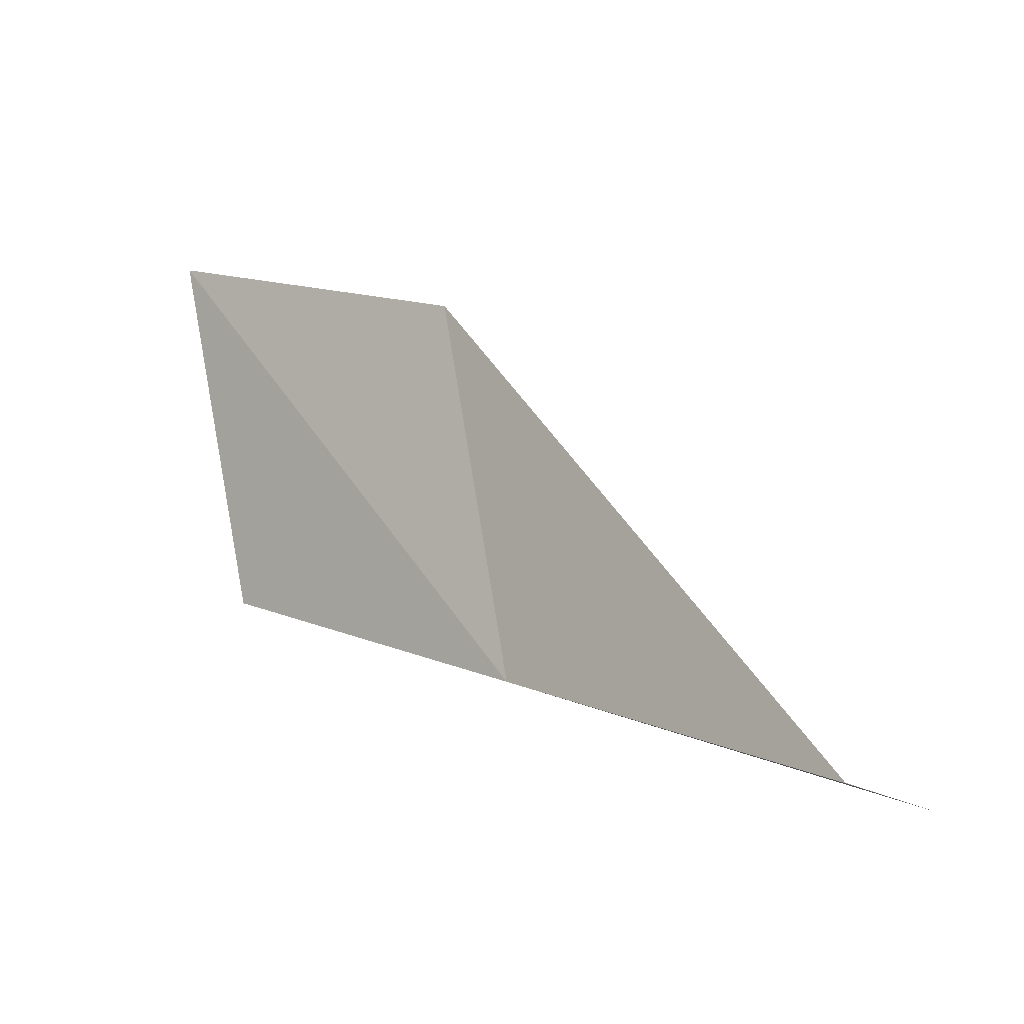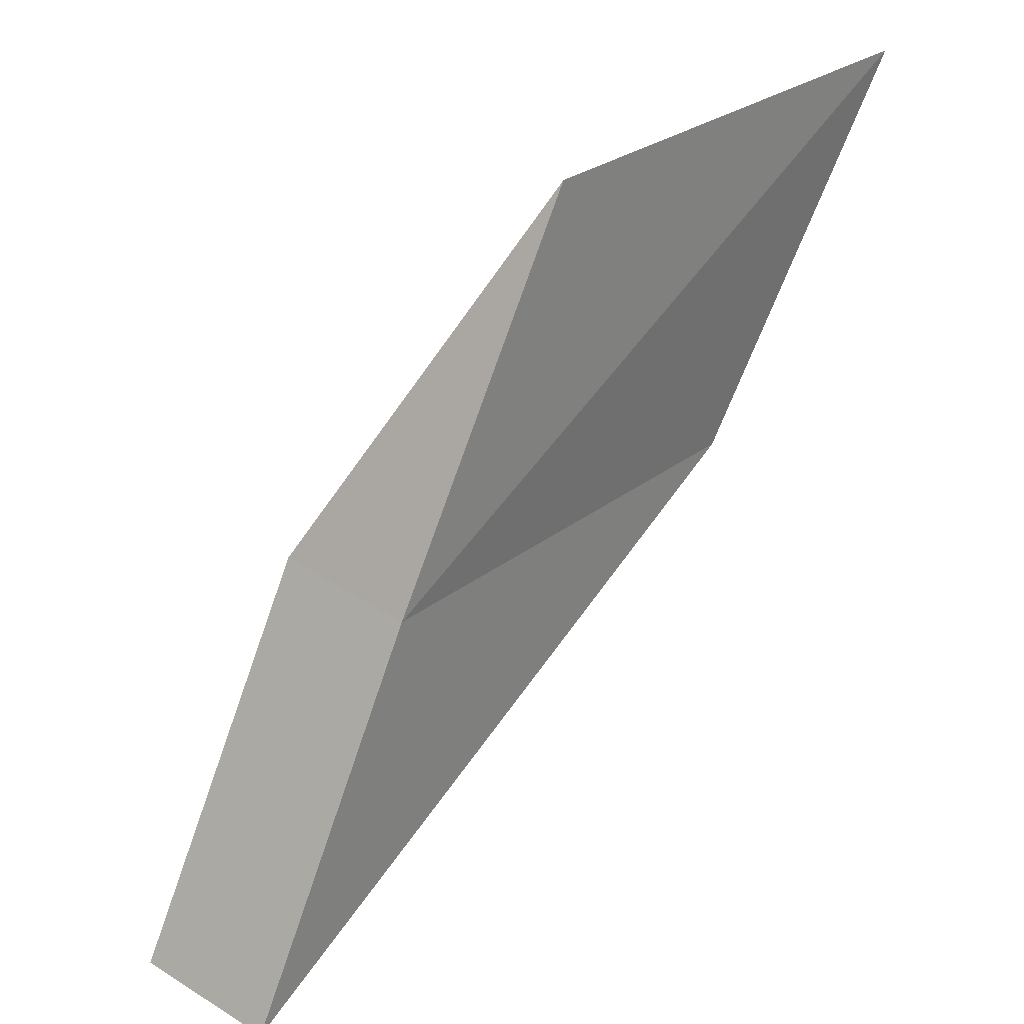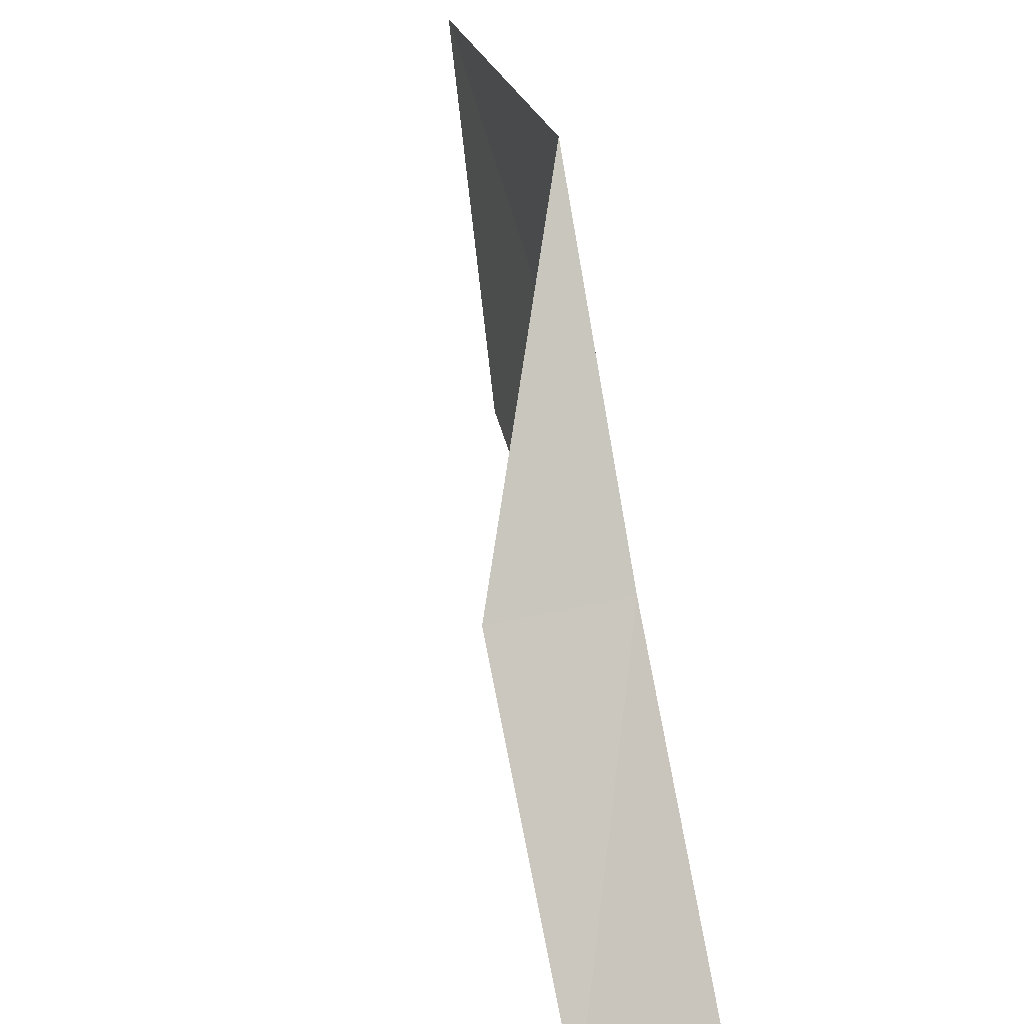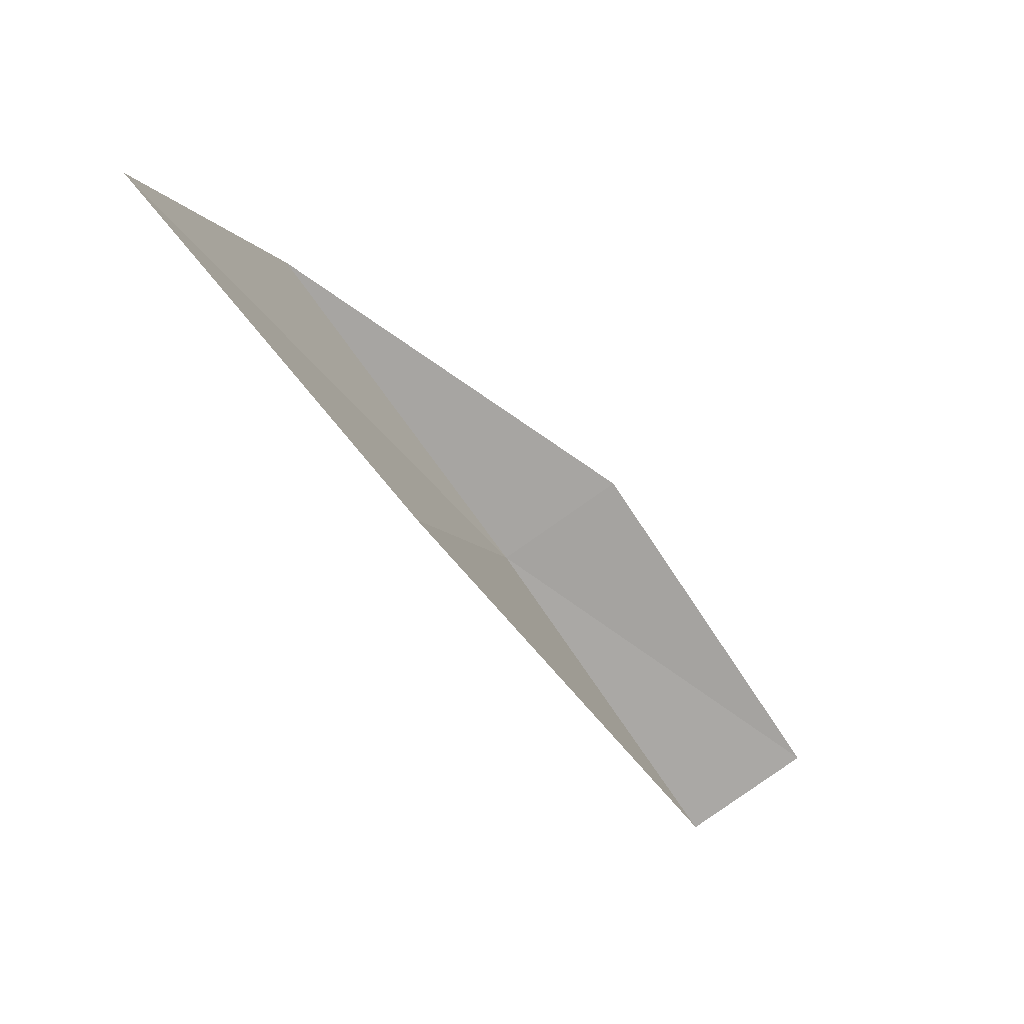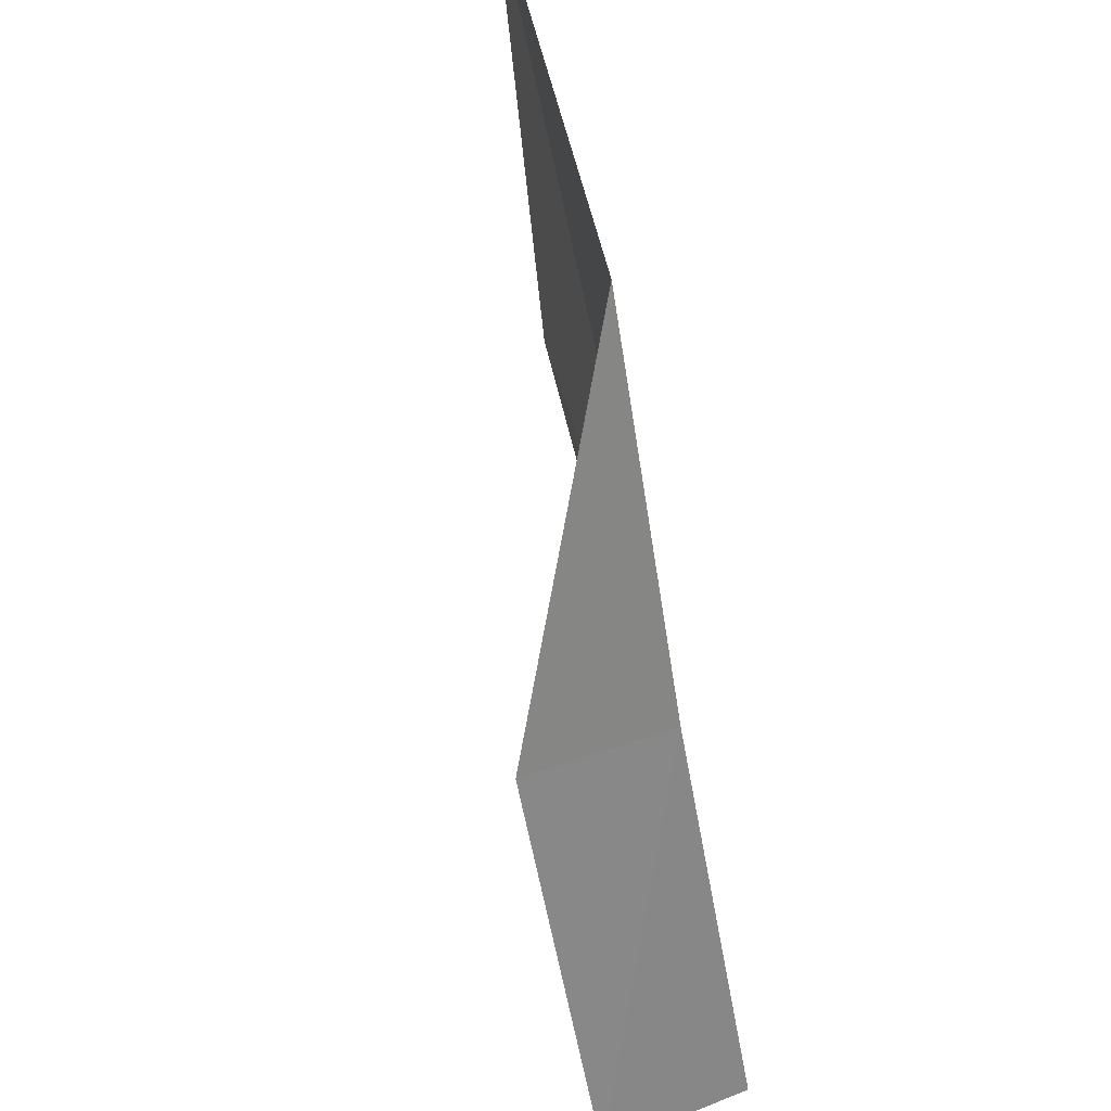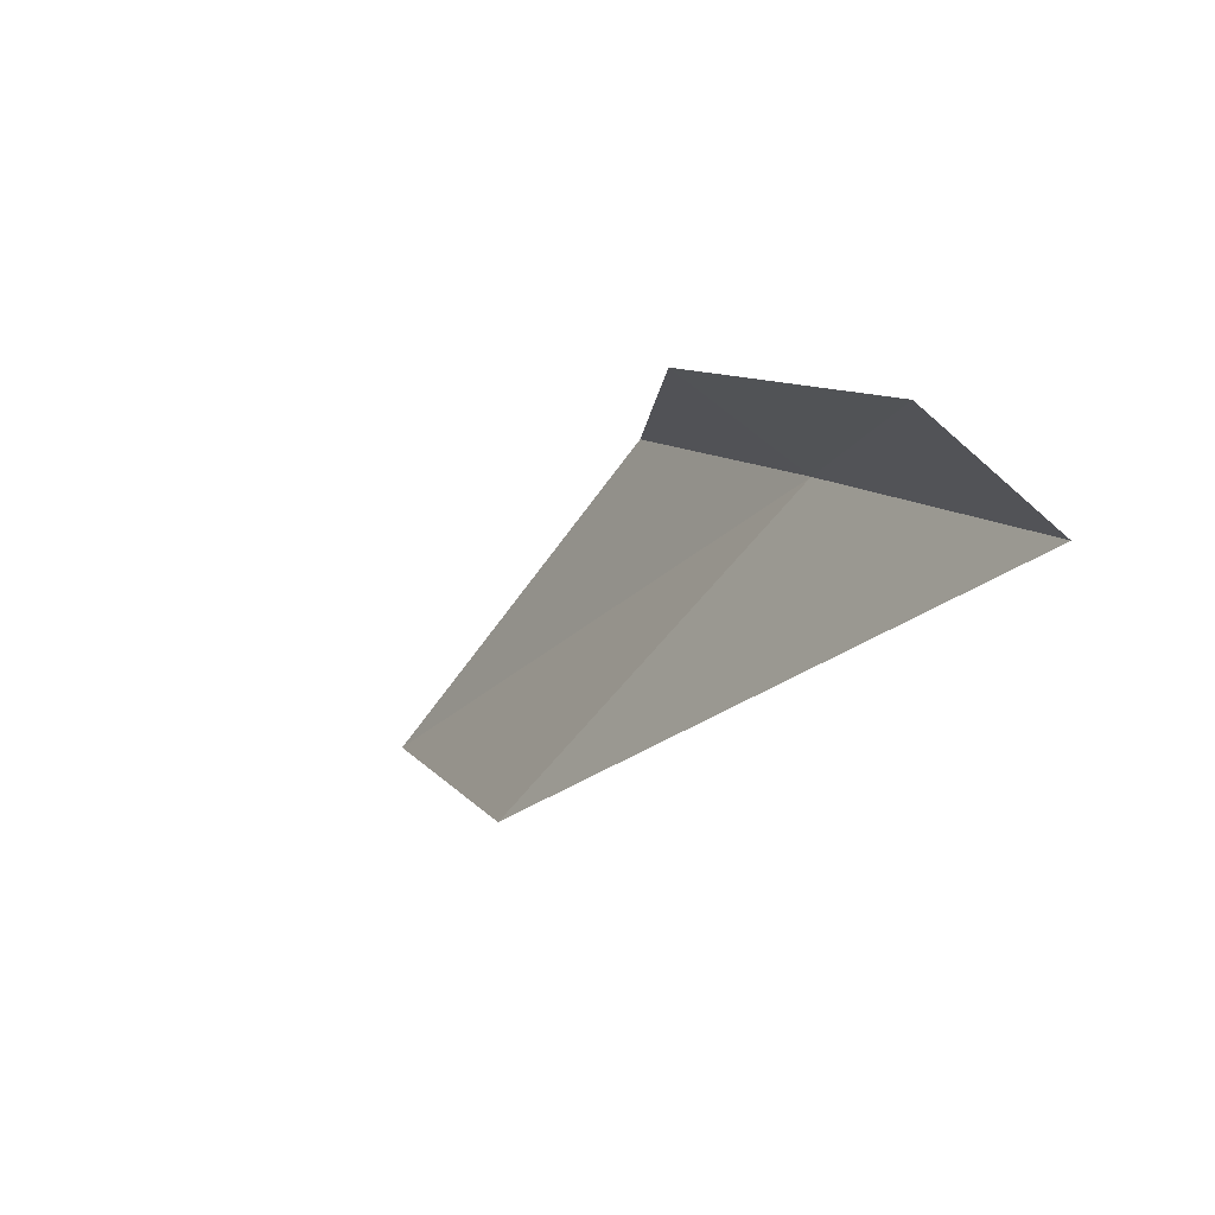
<metadata>
{"format":"obj","ext":"obj","renderer":"f3d","projection":"perspective","resolution":1024,"background":"white","views":[{"elev":-30.7,"azim":132.1,"up":"+Y"},{"elev":34.5,"azim":31.8,"up":"+Z"},{"elev":26.9,"azim":-31.7,"up":"+Z"},{"elev":76.2,"azim":146.6,"up":"+Y"},{"elev":58.9,"azim":-29.8,"up":"+Z"},{"elev":-58.3,"azim":-50.7,"up":"+Z"}]}
</metadata>
<code>
v -21.38 3.945 14
v -21.55 2.821 12
v -20.83 6.188 14
v -22.36 2.926 12
v -22.18 4.093 14
v -21.14 5.058 16
v -20.48 7.27 16
f 1 3 2
f 1 2 4
f 1 4 5
f 1 5 6
f 1 6 7
f 1 7 3

</code>
